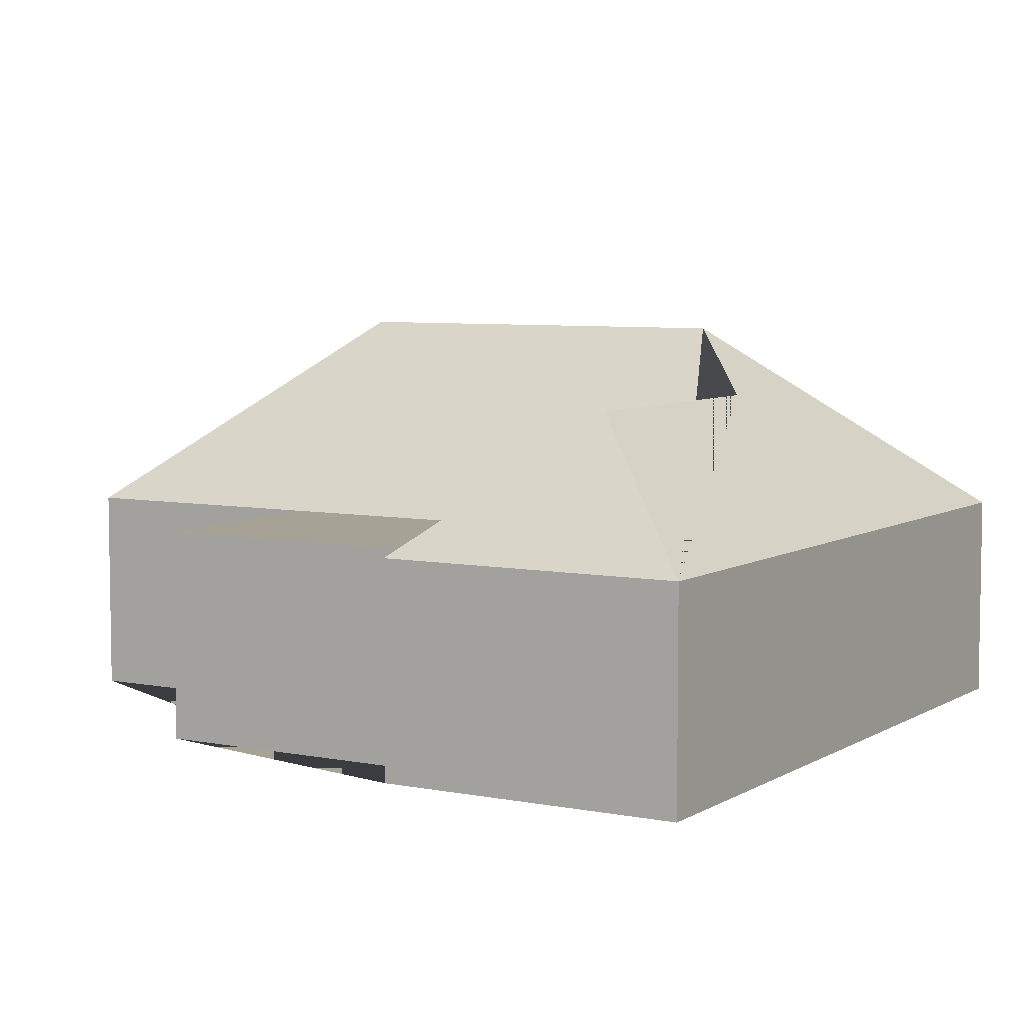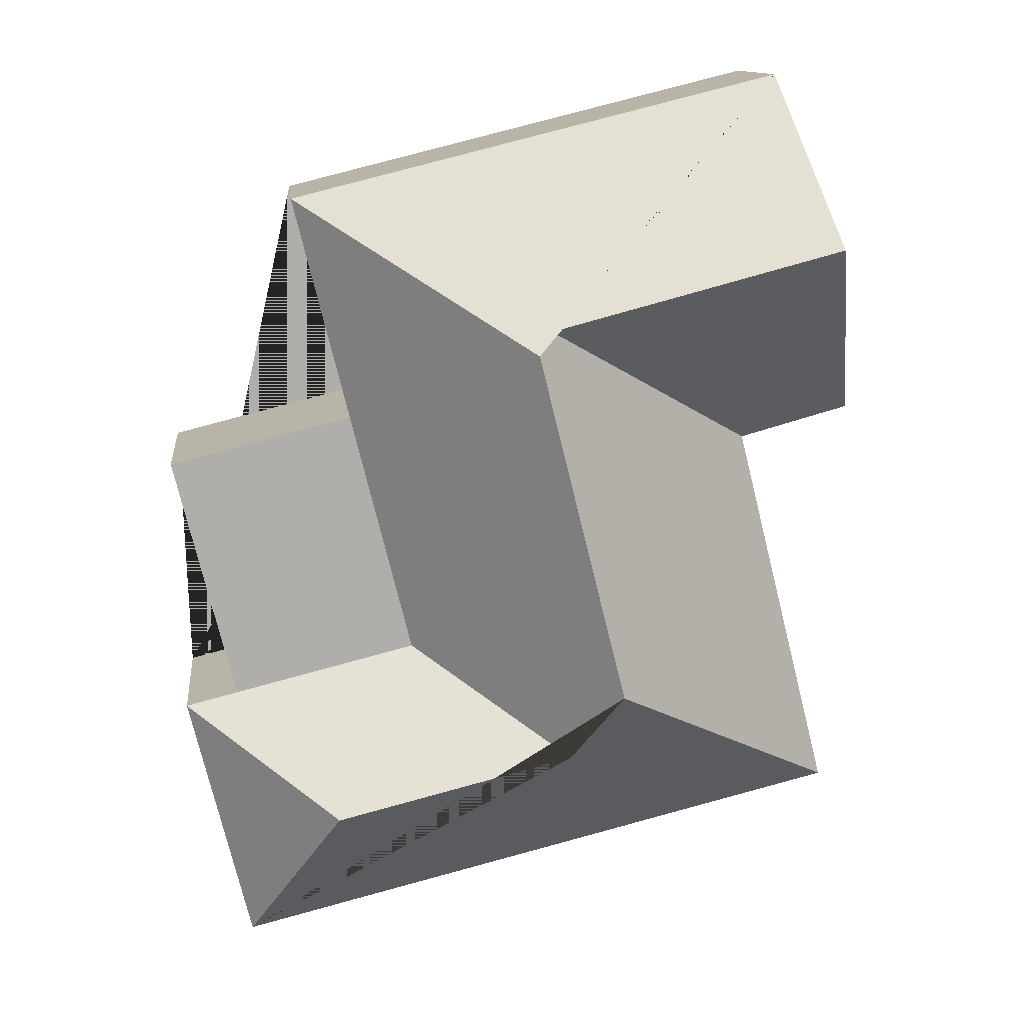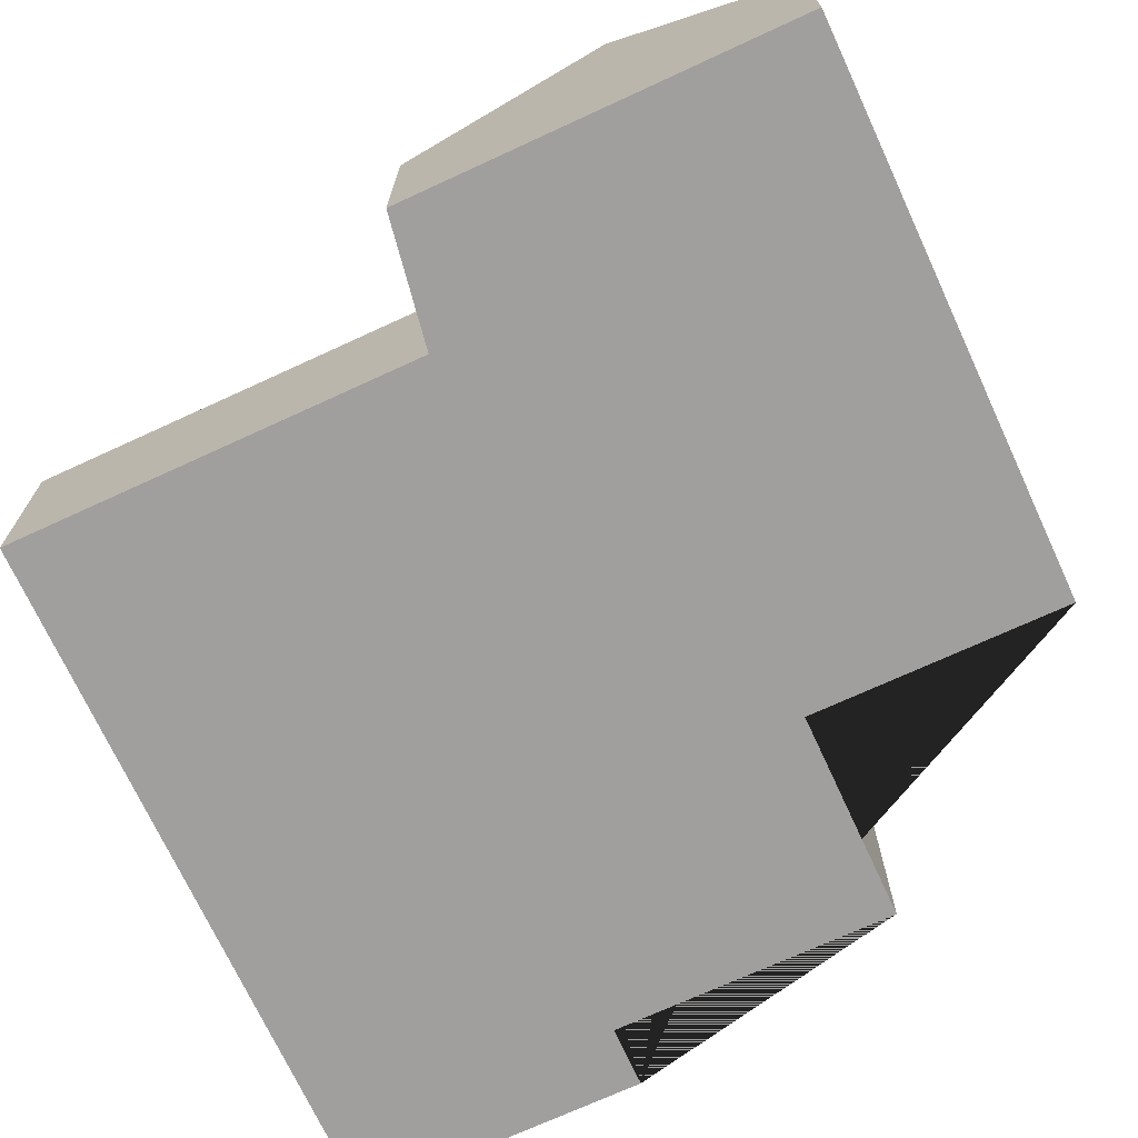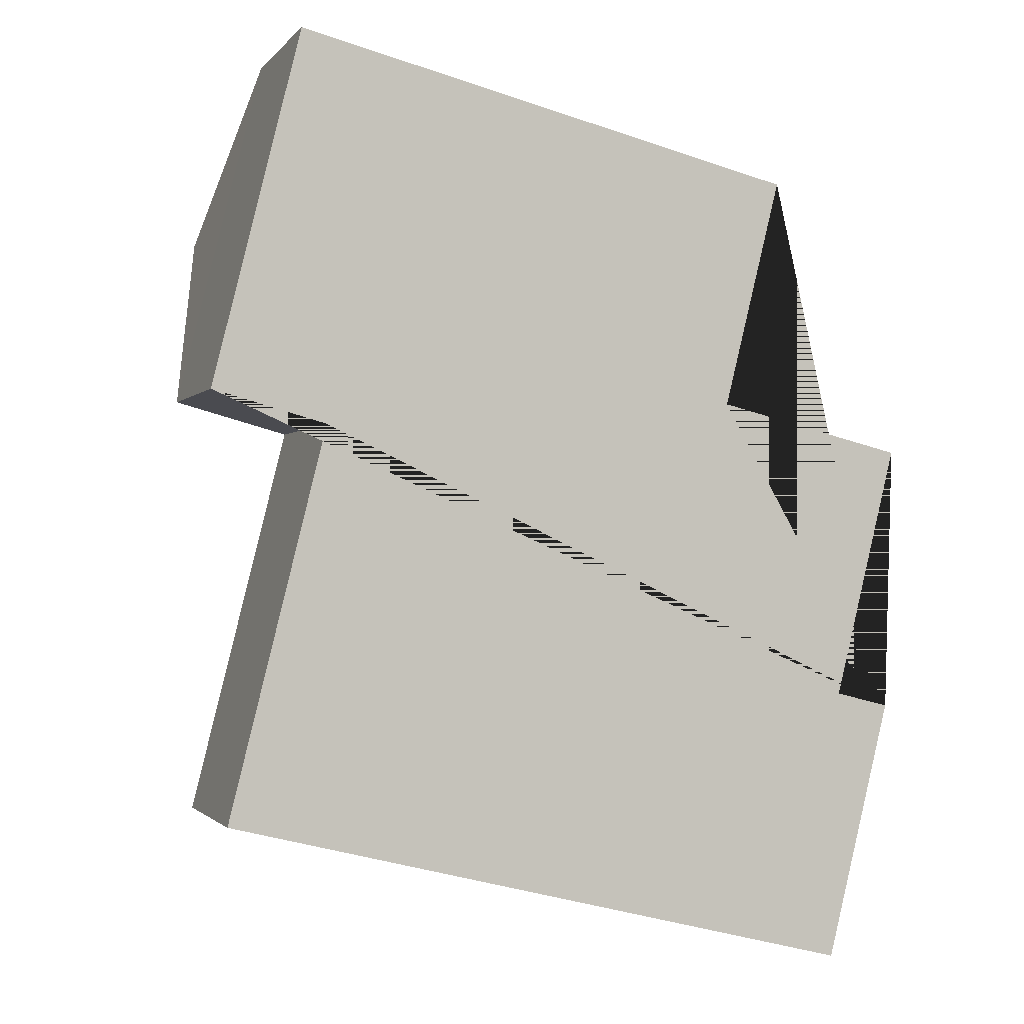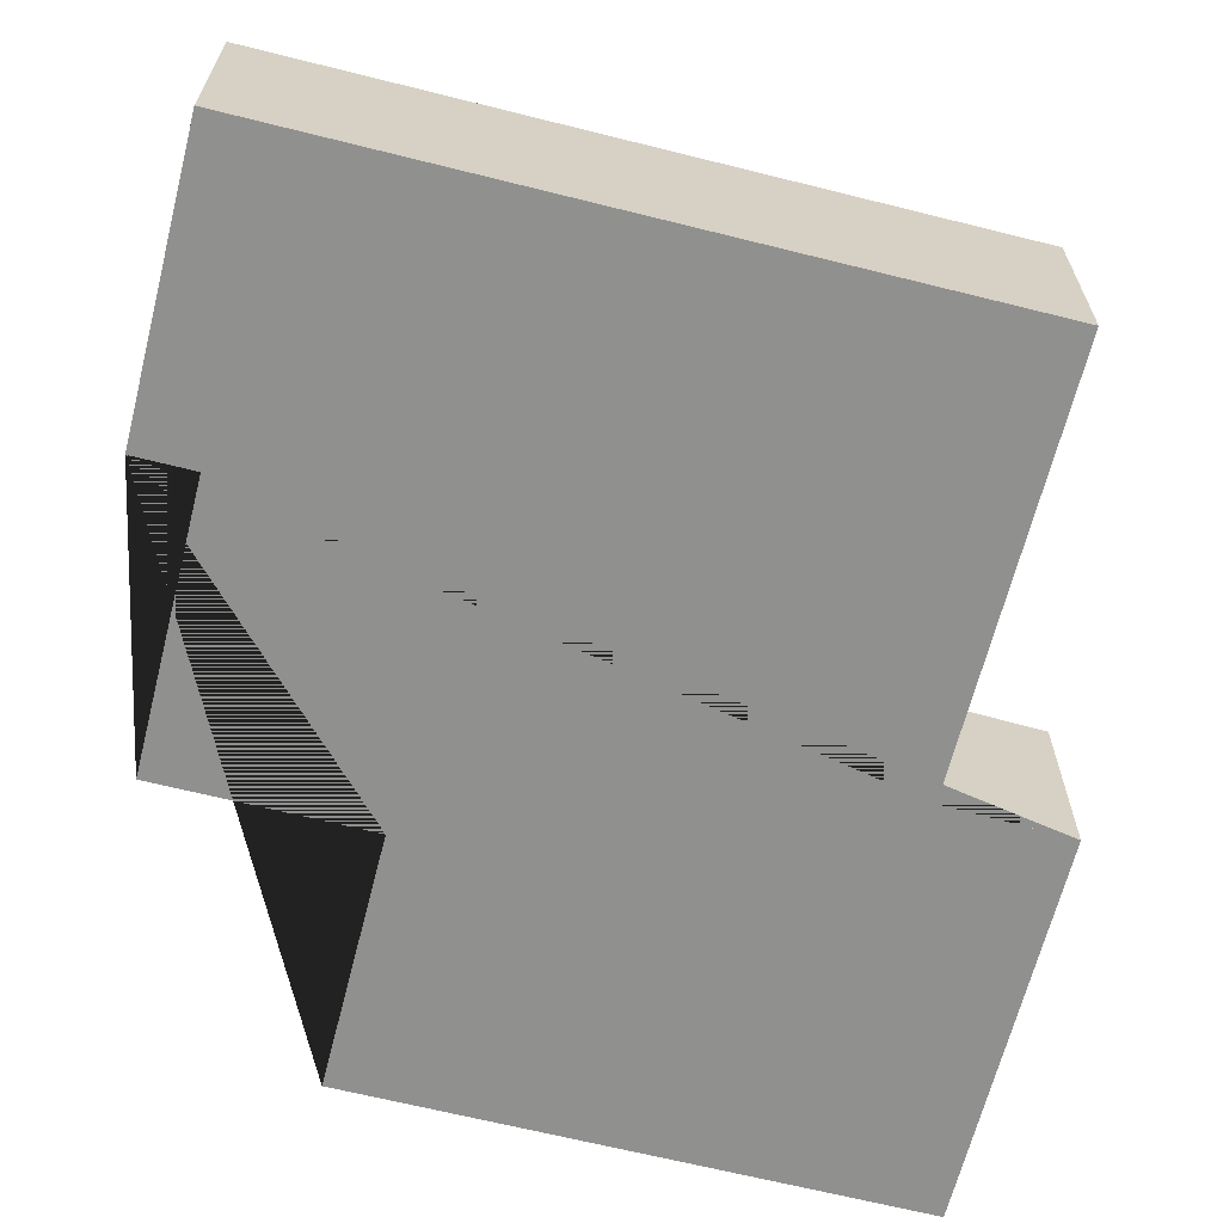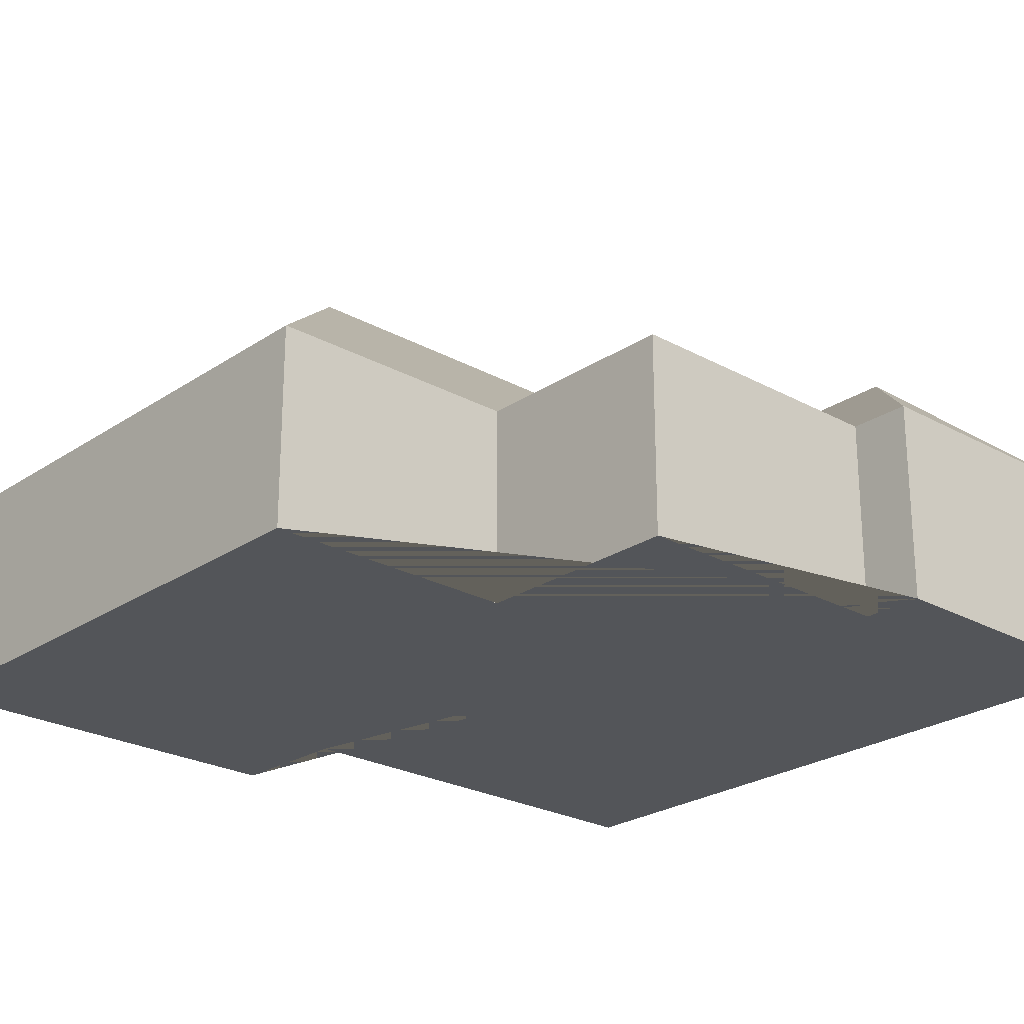
<metadata>
{"format":"obj","ext":"obj","renderer":"f3d","projection":"perspective","resolution":1024,"background":"white","views":[{"elev":6.3,"azim":134.7,"up":"+Y"},{"elev":12.5,"azim":173.9,"up":"+Z"},{"elev":-71.5,"azim":-51.3,"up":"+Y"},{"elev":-1.4,"azim":-18.6,"up":"+Z"},{"elev":-65.5,"azim":179.7,"up":"+Y"},{"elev":-24.4,"azim":61.7,"up":"+Y"}]}
</metadata>
<code>
o BK39_500_016032_0074
v 305.8 75 -290
v 279.8 75 -394.8
v 283.8 75 -284.6
v 309.2 75 -182.2
v 241.1 121.7 -328.4
v 232.5 75 -163.2
v 255.8 75 -69.98
v 207 75 -265.6
v 142.4 121.8 -304
v 123.2 145 -271
v 158.9 145 -127.8
v 153.3 138.6 -118.9
v 22.41 75 -331.4
v 61.33 75 -174.9
v 33.83 137.2 -87.73
v 50.86 75 -19.29
v 15.43 75 -162.2
v 305.8 0 -290
v 279.8 0 -394.8
v 22.41 0 -331.4
v 61.33 0 -174.9
v 15.43 0 -162.2
v 50.86 0 -19.29
v 255.8 0 -69.98
v 232.5 0 -163.2
v 309.2 0 -182.2
v 283.8 0 -284.6
f 16 15 12 11 7
f 11 10 9 8 6 7
f 6 4 3 8
f 3 1 5 9 8
f 1 2 5
f 2 13 10 9 5
f 13 14 12 11 10
f 14 17 15 12
f 17 15 16
f 18 19 20 21 22 23 24 25 26 27
f 1 18 19 2
f 2 19 20 13
f 13 20 21 14
f 14 21 22 17
f 17 22 23 16
f 16 23 24 7
f 7 24 25 6
f 6 25 26 4
f 4 26 27 3
f 3 27 18 1

</code>
